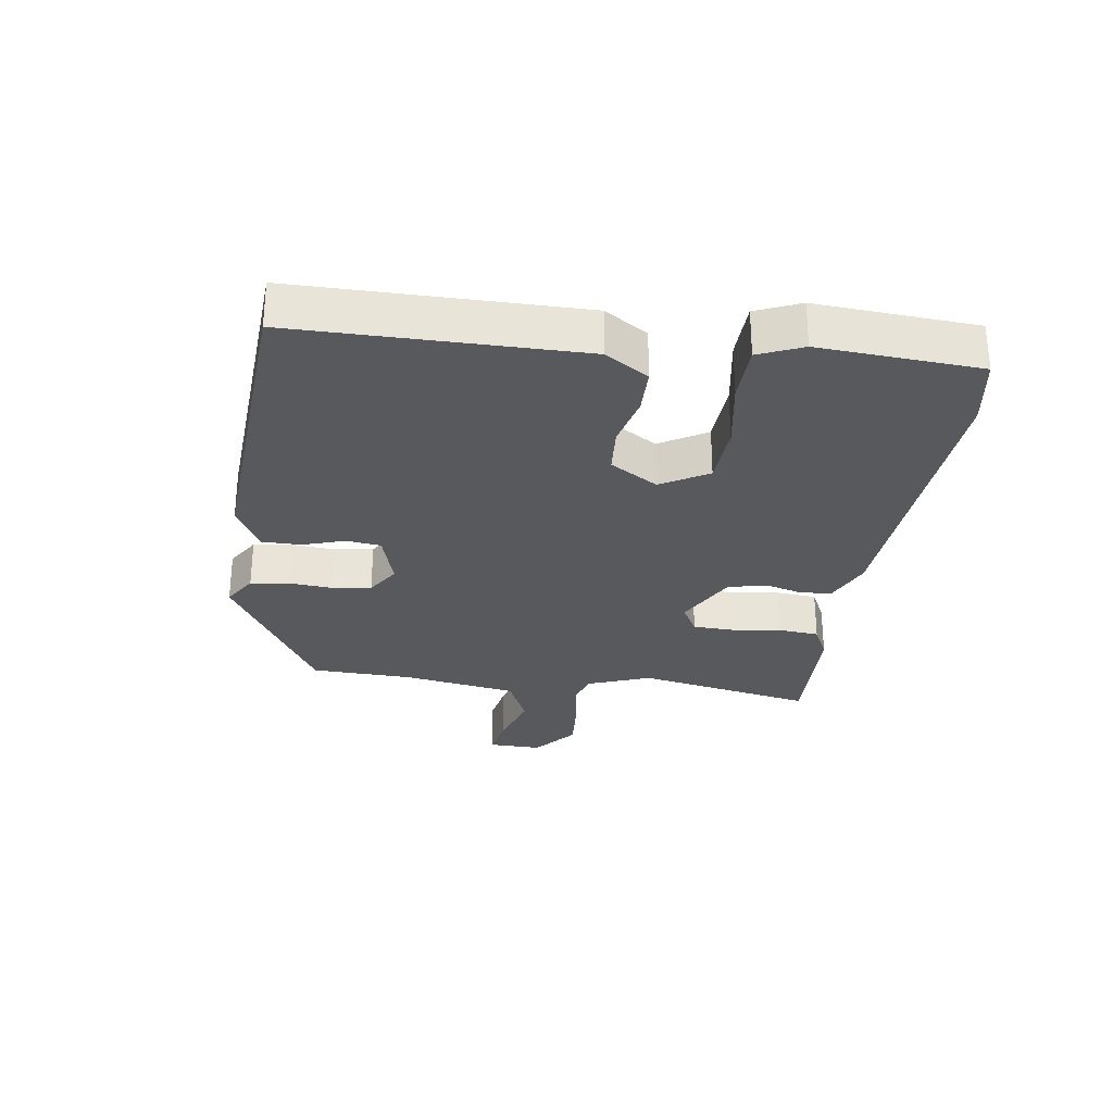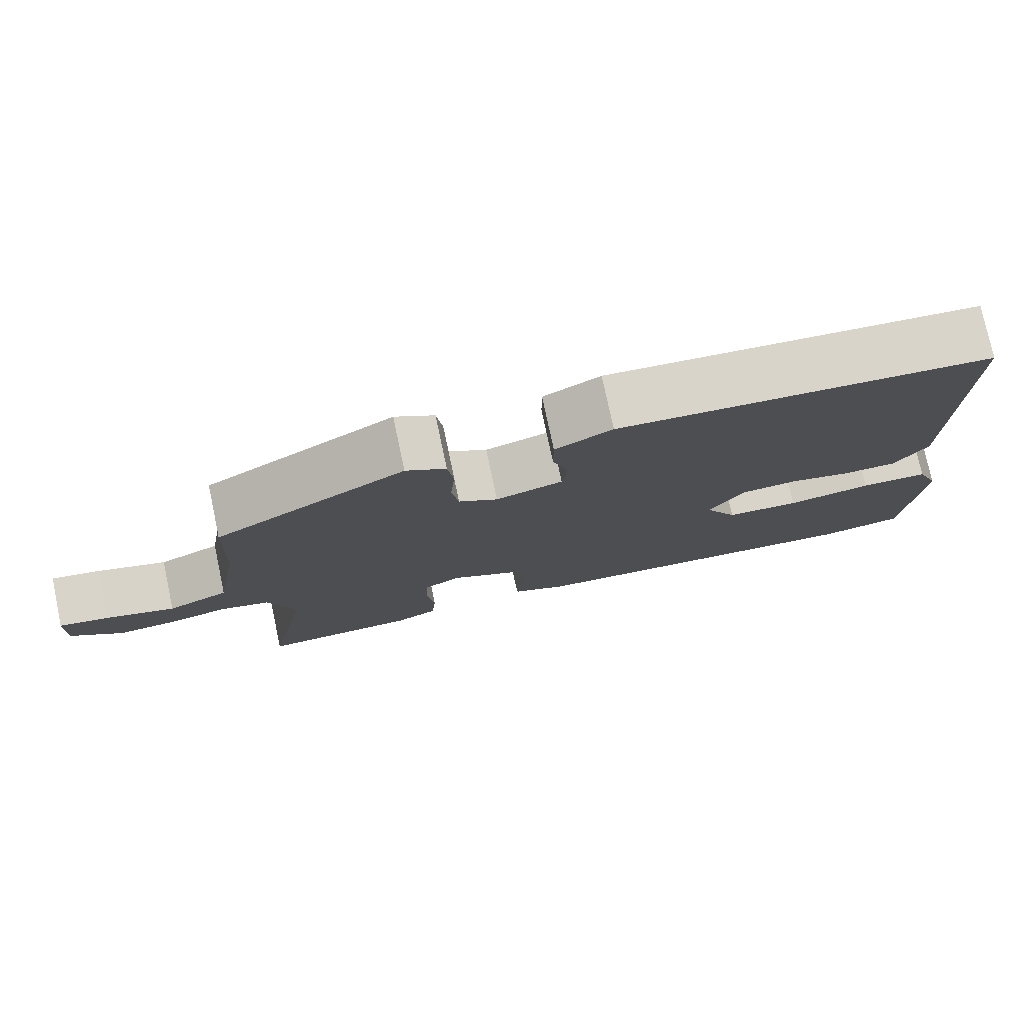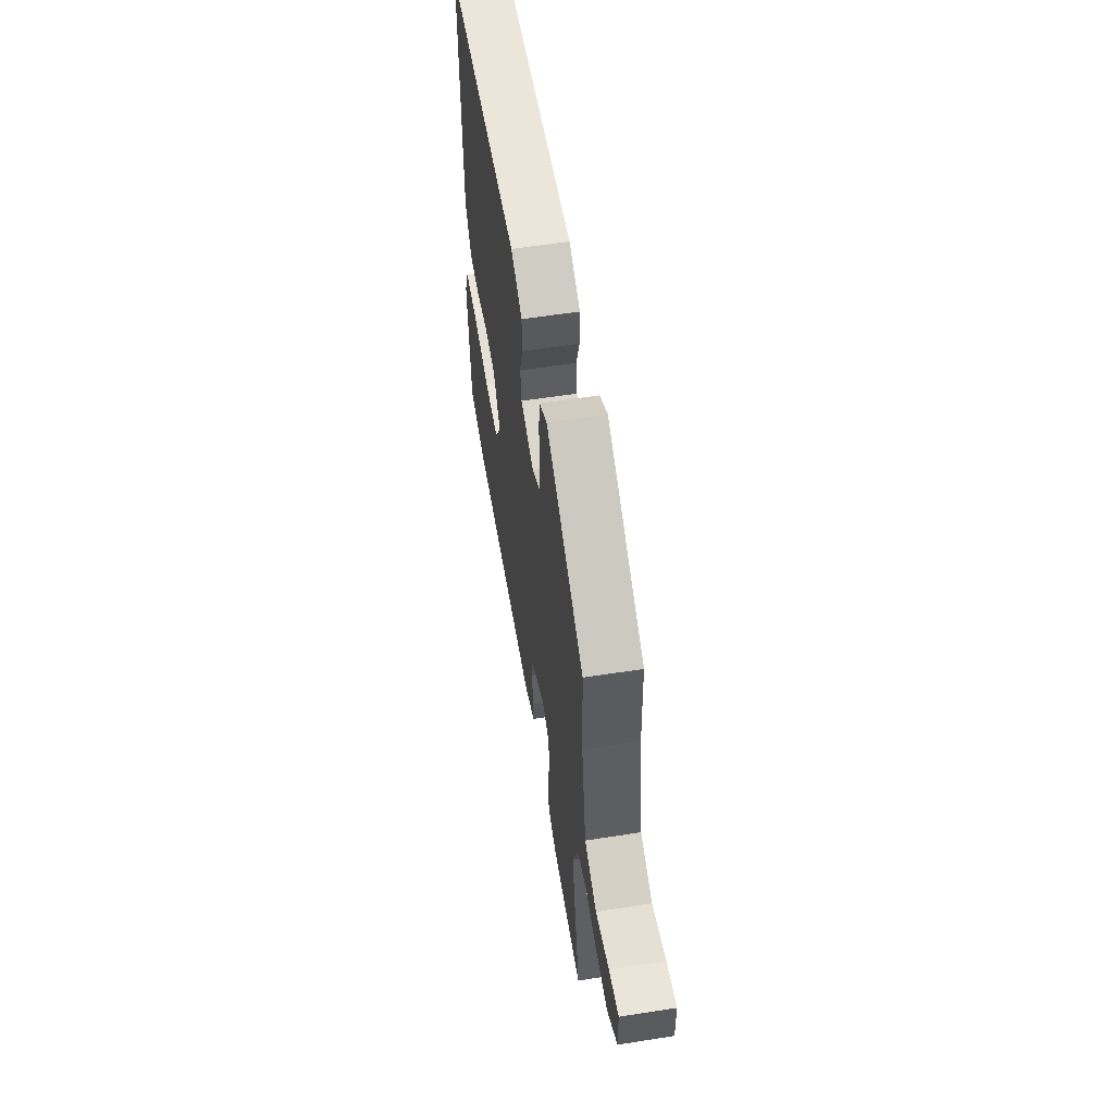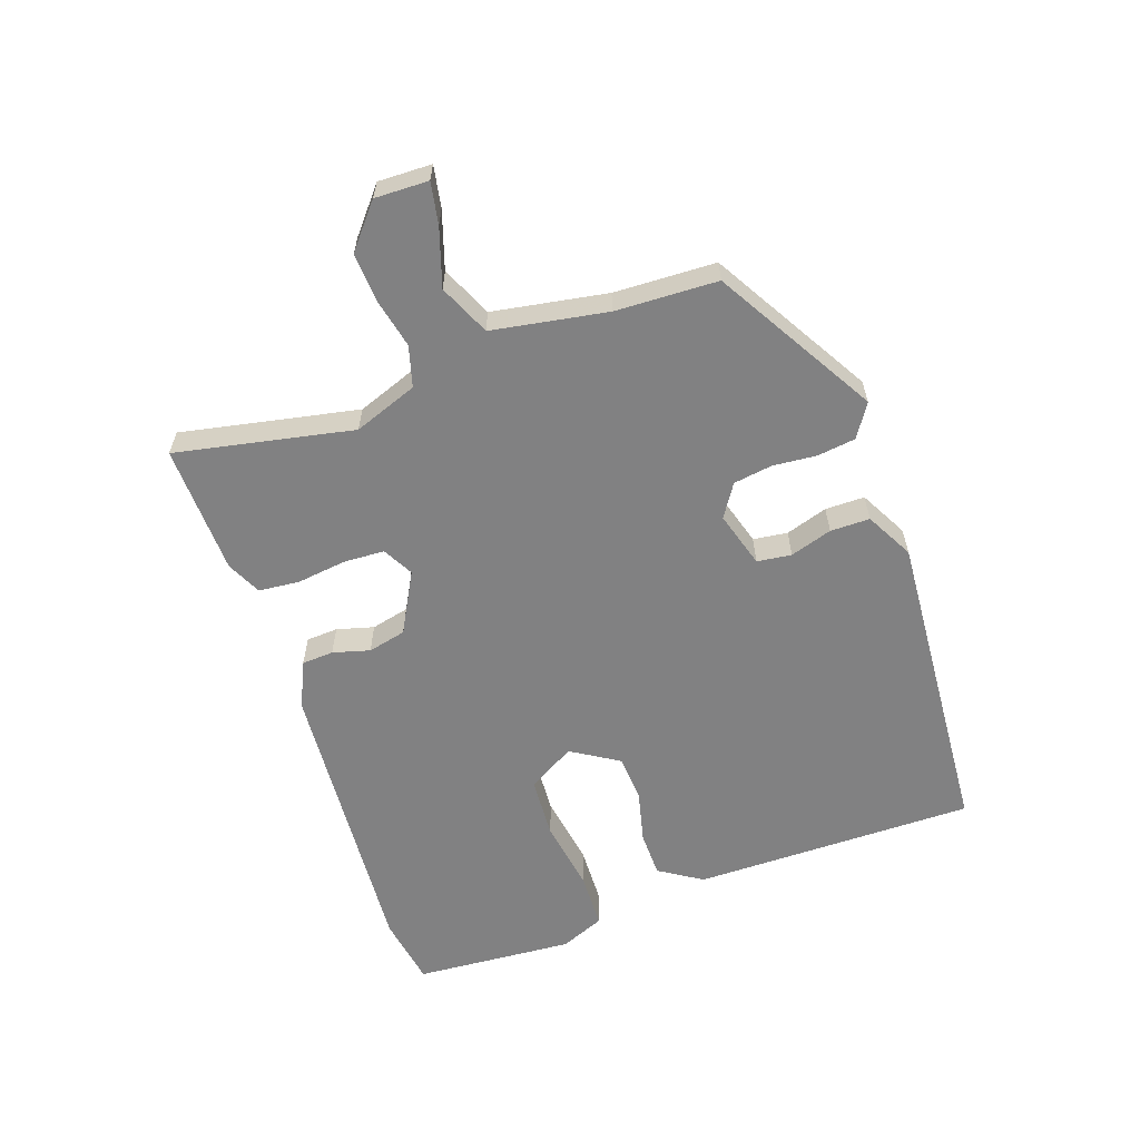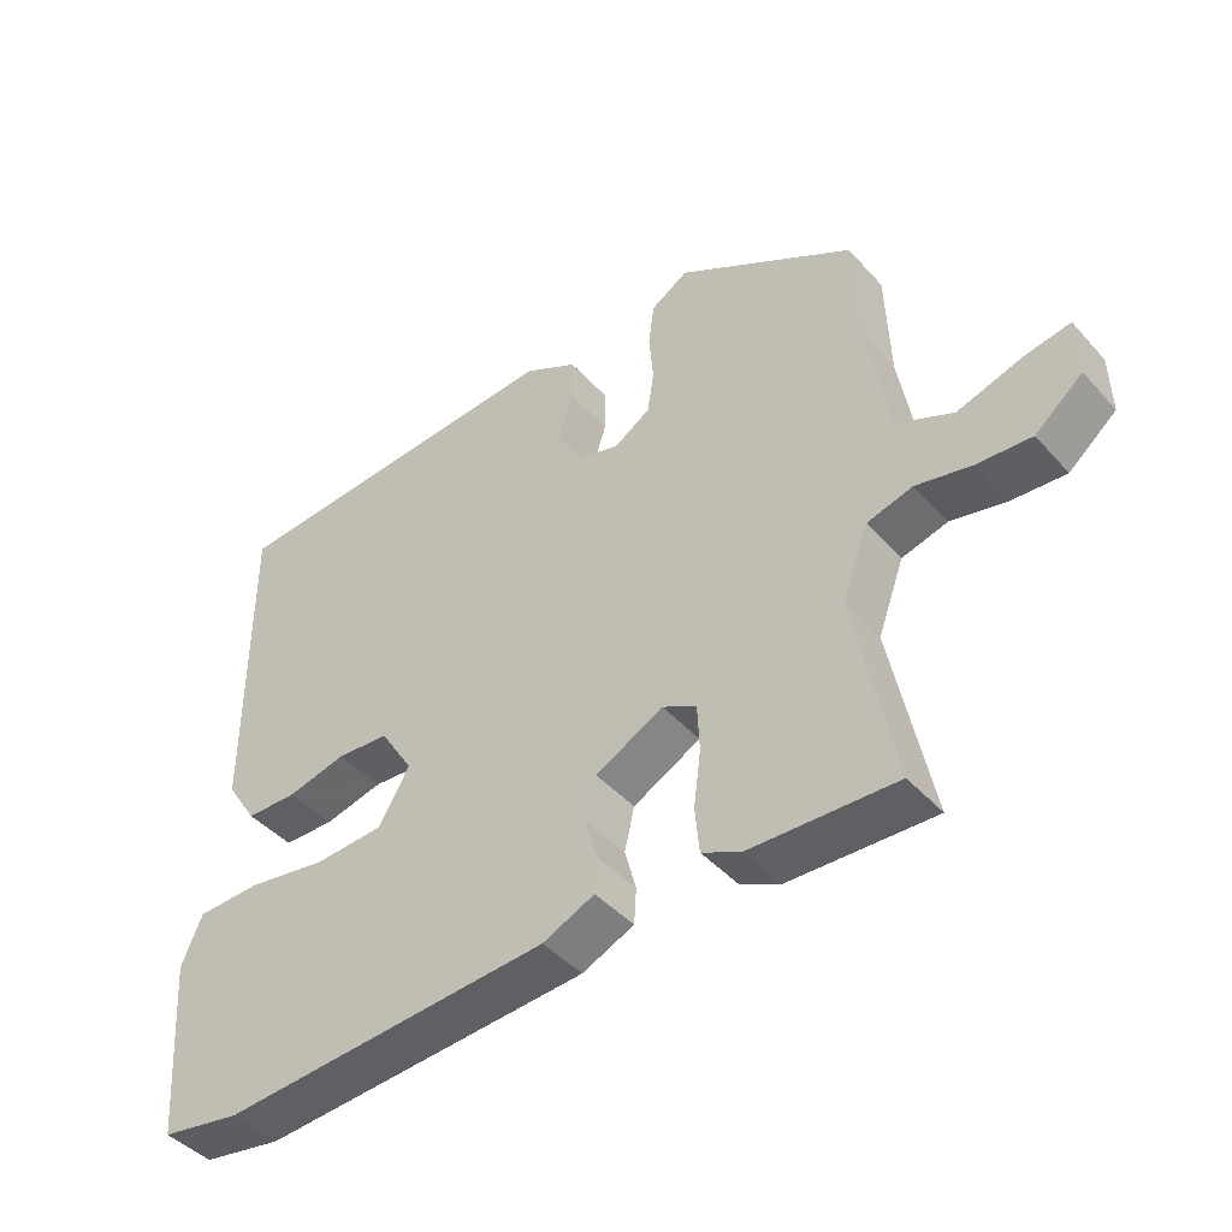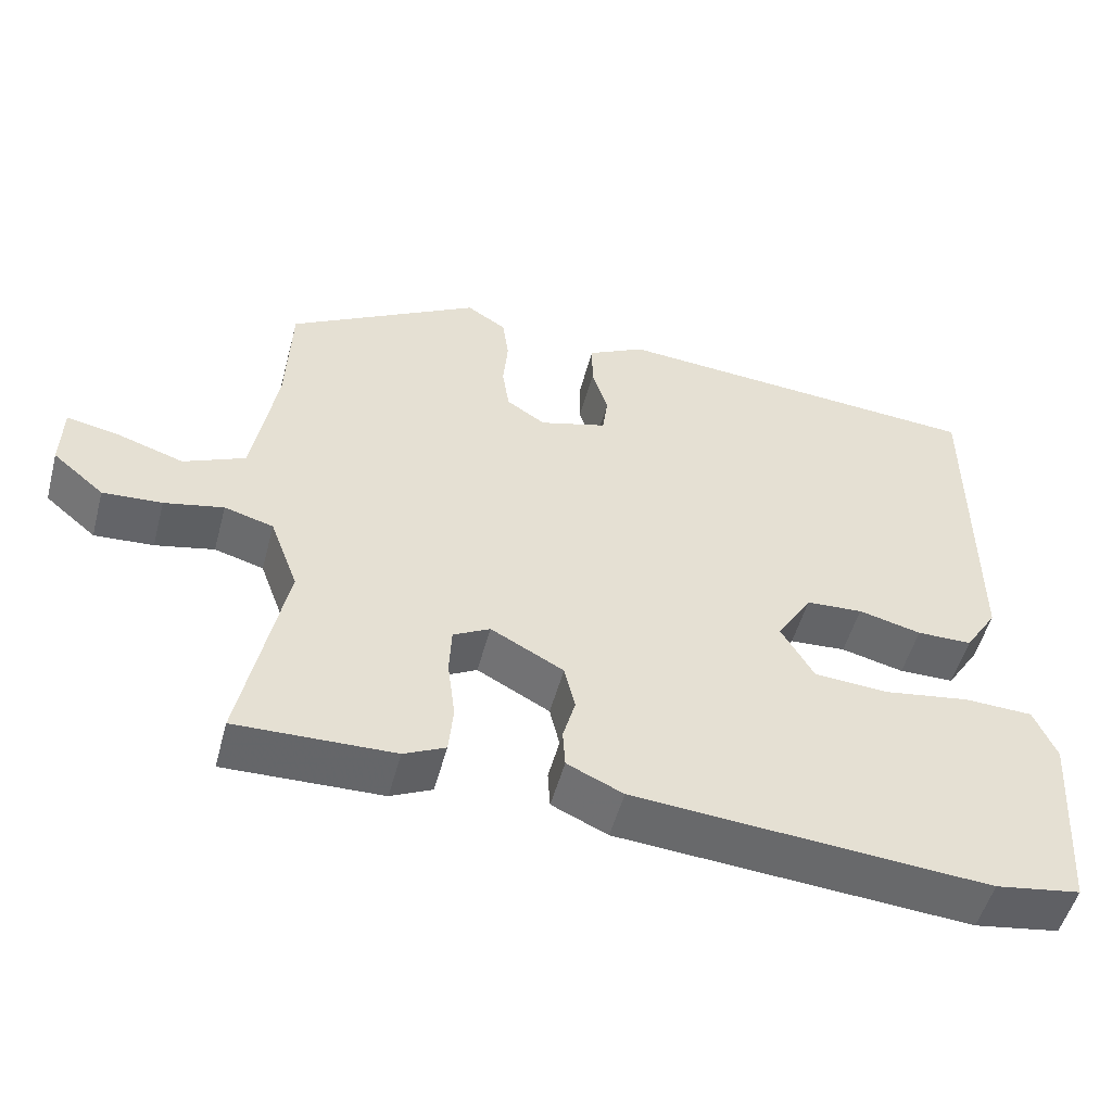
<metadata>
{"format":"obj","ext":"obj","renderer":"f3d","projection":"perspective","resolution":1024,"background":"white","views":[{"elev":-29.0,"azim":82.1,"up":"+Y"},{"elev":77.2,"azim":-12.0,"up":"+Z"},{"elev":57.4,"azim":-99.3,"up":"+Z"},{"elev":-60.4,"azim":-70.8,"up":"+Y"},{"elev":-43.5,"azim":-141.7,"up":"+Z"},{"elev":-52.0,"azim":-15.0,"up":"+Z"}]}
</metadata>
<code>
v -0.525 0.07 -0.492
v -0.469 0.07 -0.214
v -0.506 0.07 -0.114
v -0.57 0.07 -0.096
v -0.647 0.07 -0.113
v -0.724 0.07 -0.118
v -0.791 0.07 -0.062
v -0.789 0.07 0.022
v -0.724 0.07 0.01
v -0.634 0.07 -0.019
v -0.554 0.07 0.017
v -0.523 0.07 0.197
v -0.517 0.07 0.357
v -0.267 0.07 0.503
v -0.215 0.07 0.47
v -0.207 0.07 0.41
v -0.213 0.07 0.341
v -0.204 0.07 0.28
v -0.153 0.07 0.247
v -0.065 0.07 0.273
v -0.058 0.07 0.327
v -0.079 0.07 0.393
v -0.079 0.07 0.455
v -0.004 0.07 0.495
v 0.488 0.07 0.46
v 0.487 0.07 0.016
v 0.444 0.07 -0.051
v 0.372 0.07 -0.052
v 0.29 0.07 -0.032
v 0.216 0.07 -0.037
v 0.17 0.07 -0.111
v 0.213 0.07 -0.185
v 0.31 0.07 -0.191
v 0.422 0.07 -0.173
v 0.512 0.07 -0.176
v 0.541 0.07 -0.245
v 0.523 0.07 -0.496
v 0.412 0.07 -0.514
v -0.05 0.07 -0.48
v -0.123 0.07 -0.447
v -0.126 0.07 -0.397
v -0.11 0.07 -0.339
v -0.124 0.07 -0.279
v -0.219 0.07 -0.228
v -0.267 0.07 -0.254
v -0.27 0.07 -0.318
v -0.26 0.07 -0.396
v -0.266 0.07 -0.46
v -0.32 0.07 -0.486
v -0.525 0 -0.492
v -0.469 0 -0.214
v -0.506 0 -0.114
v -0.57 0 -0.096
v -0.647 0 -0.113
v -0.724 0 -0.118
v -0.791 0 -0.062
v -0.789 0 0.022
v -0.724 0 0.01
v -0.634 0 -0.019
v -0.554 0 0.017
v -0.523 0 0.197
v -0.517 0 0.357
v -0.267 0 0.503
v -0.215 0 0.47
v -0.207 0 0.41
v -0.213 0 0.341
v -0.204 0 0.28
v -0.153 0 0.247
v -0.065 0 0.273
v -0.058 0 0.327
v -0.079 0 0.393
v -0.079 0 0.455
v -0.004 0 0.495
v 0.488 0 0.46
v 0.487 0 0.016
v 0.444 0 -0.051
v 0.372 0 -0.052
v 0.29 0 -0.032
v 0.216 0 -0.037
v 0.17 0 -0.111
v 0.213 0 -0.185
v 0.31 0 -0.191
v 0.422 0 -0.173
v 0.512 0 -0.176
v 0.541 0 -0.245
v 0.523 0 -0.496
v 0.412 0 -0.514
v -0.05 0 -0.48
v -0.123 0 -0.447
v -0.126 0 -0.397
v -0.11 0 -0.339
v -0.124 0 -0.279
v -0.219 0 -0.228
v -0.267 0 -0.254
v -0.27 0 -0.318
v -0.26 0 -0.396
v -0.266 0 -0.46
v -0.32 0 -0.486
f 46 47 48 49
f 45 46 49 1
f 39 40 41 42
f 39 42 43
f 38 39 43
f 37 38 43 44
f 33 34 35 36
f 32 33 36 37
f 26 27 28 29
f 26 29 30
f 25 26 30
f 24 25 30 31
f 21 22 23 24
f 20 21 24 31
f 14 15 16 17
f 12 13 14 17
f 11 12 17 18
f 7 8 9 10
f 5 6 7 10
f 4 5 10 11
f 3 4 11 18
f 45 1 2
f 44 45 2 3
f 32 37 44 3
f 19 20 31 32
f 3 18 19 32
f 98 97 96 95
f 50 98 95 94
f 91 90 89 88
f 92 91 88
f 92 88 87
f 93 92 87 86
f 85 84 83 82
f 86 85 82 81
f 78 77 76 75
f 79 78 75
f 79 75 74
f 80 79 74 73
f 73 72 71 70
f 80 73 70 69
f 66 65 64 63
f 66 63 62 61
f 67 66 61 60
f 59 58 57 56
f 59 56 55 54
f 60 59 54 53
f 67 60 53 52
f 51 50 94
f 52 51 94 93
f 52 93 86 81
f 81 80 69 68
f 81 68 67 52
f 1 50 51 2
f 2 51 52 3
f 3 52 53 4
f 4 53 54 5
f 5 54 55 6
f 6 55 56 7
f 7 56 57 8
f 8 57 58 9
f 9 58 59 10
f 10 59 60 11
f 11 60 61 12
f 12 61 62 13
f 13 62 63 14
f 14 63 64 15
f 15 64 65 16
f 16 65 66 17
f 17 66 67 18
f 18 67 68 19
f 19 68 69 20
f 20 69 70 21
f 21 70 71 22
f 22 71 72 23
f 23 72 73 24
f 24 73 74 25
f 25 74 75 26
f 26 75 76 27
f 27 76 77 28
f 28 77 78 29
f 29 78 79 30
f 30 79 80 31
f 31 80 81 32
f 32 81 82 33
f 33 82 83 34
f 34 83 84 35
f 35 84 85 36
f 36 85 86 37
f 37 86 87 38
f 38 87 88 39
f 39 88 89 40
f 40 89 90 41
f 41 90 91 42
f 42 91 92 43
f 43 92 93 44
f 44 93 94 45
f 45 94 95 46
f 46 95 96 47
f 47 96 97 48
f 48 97 98 49
f 49 98 50 1

</code>
